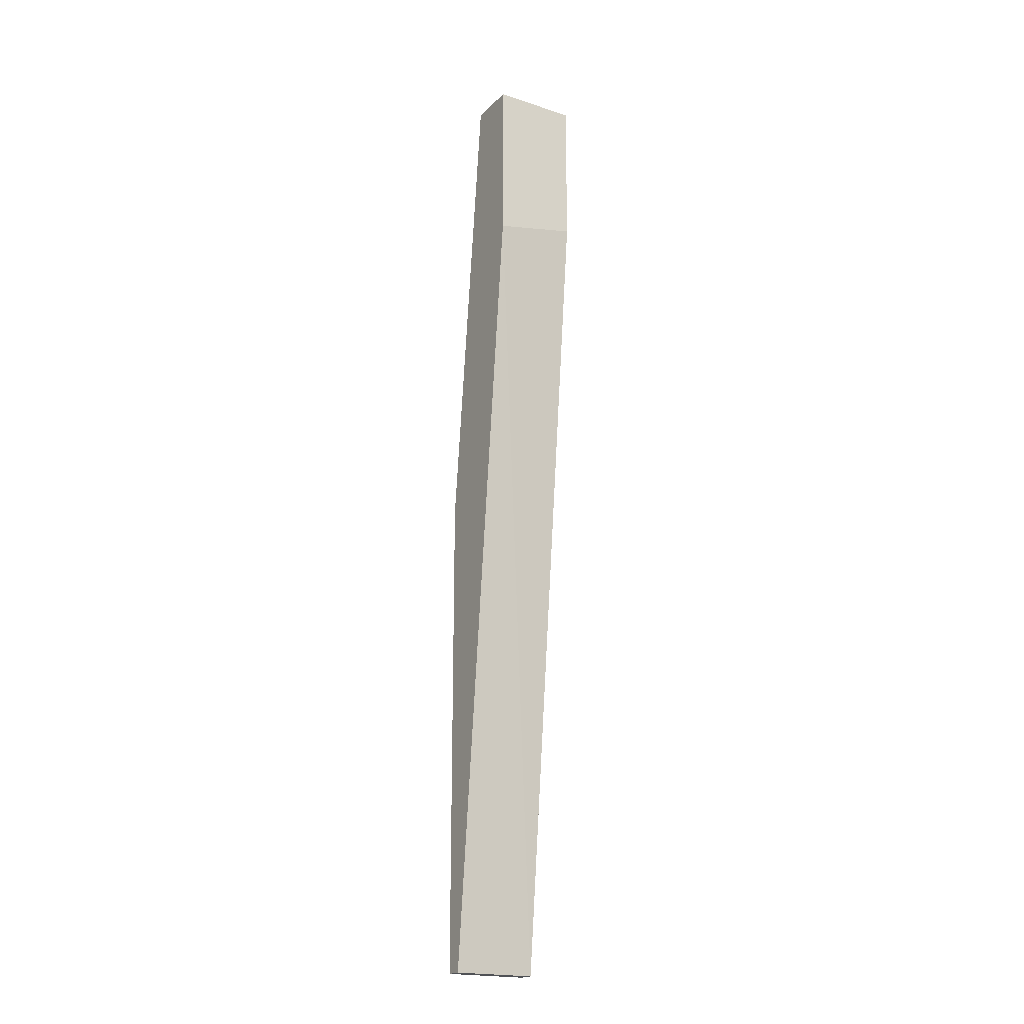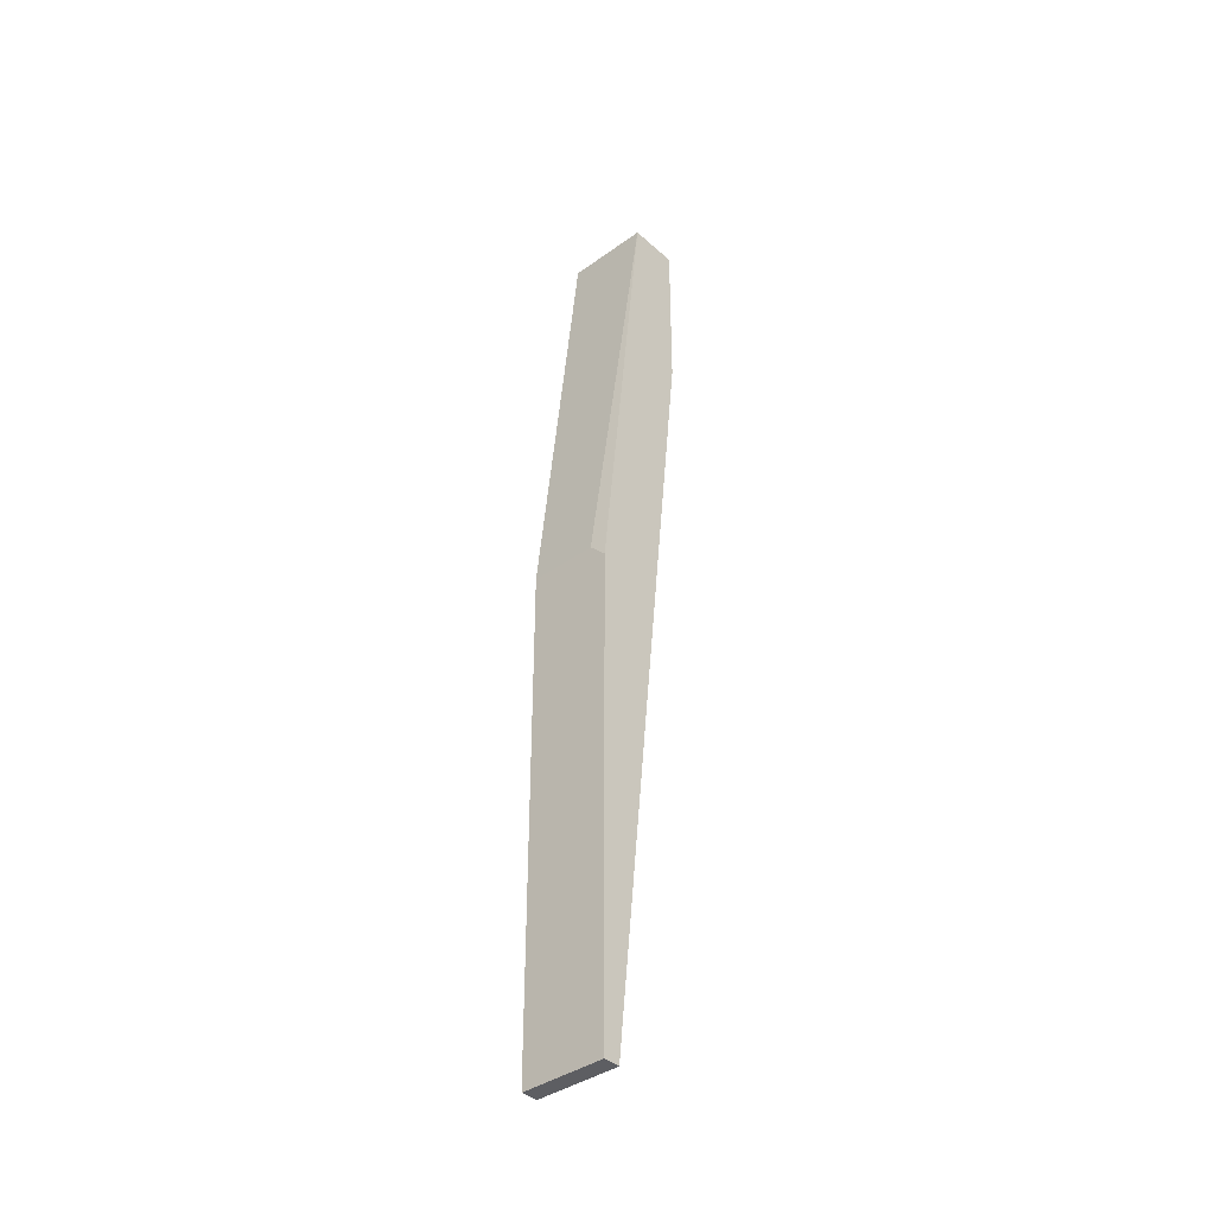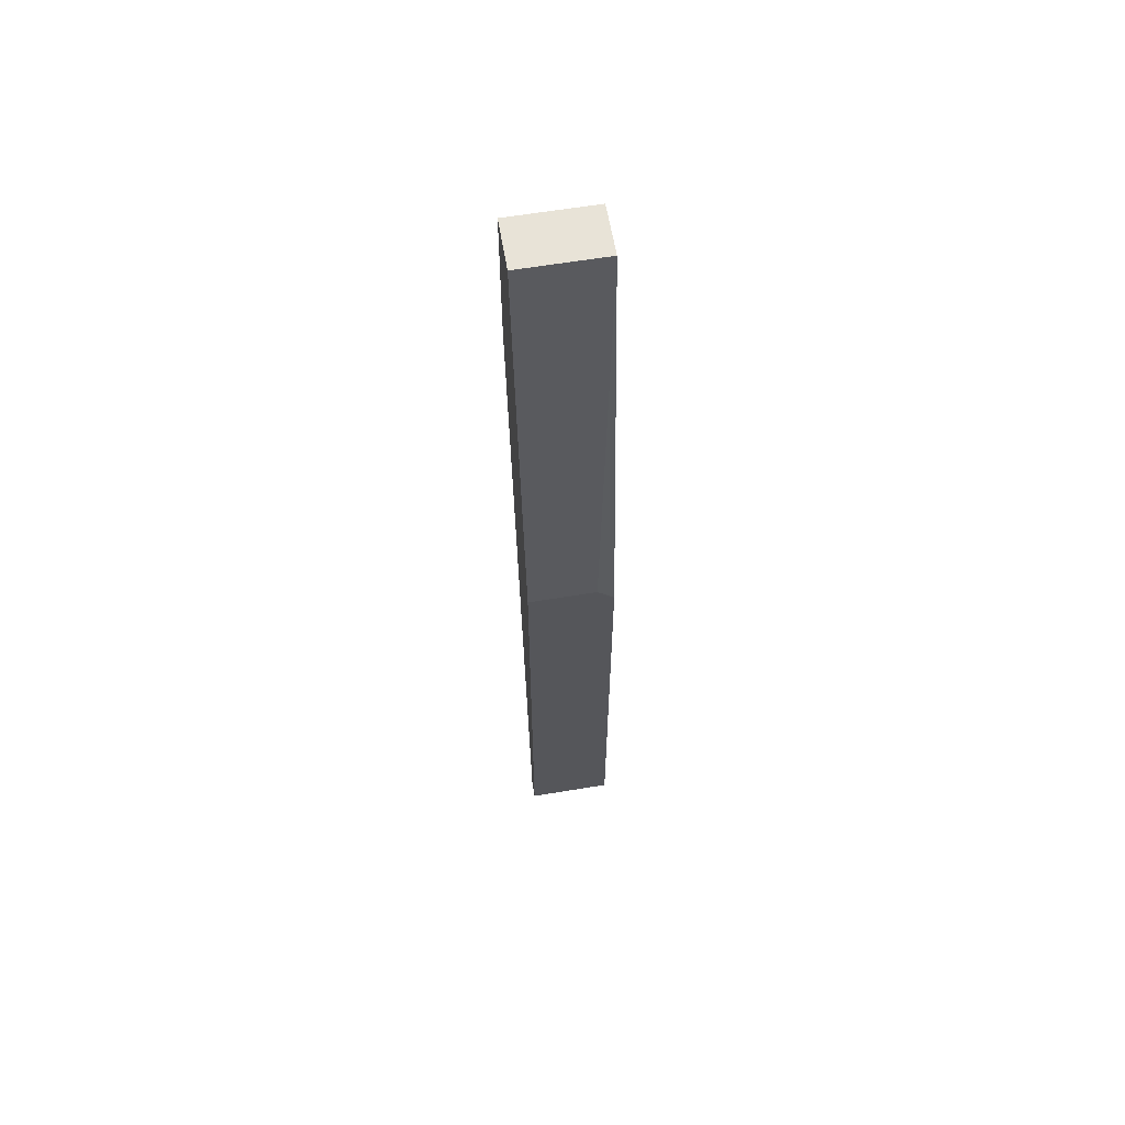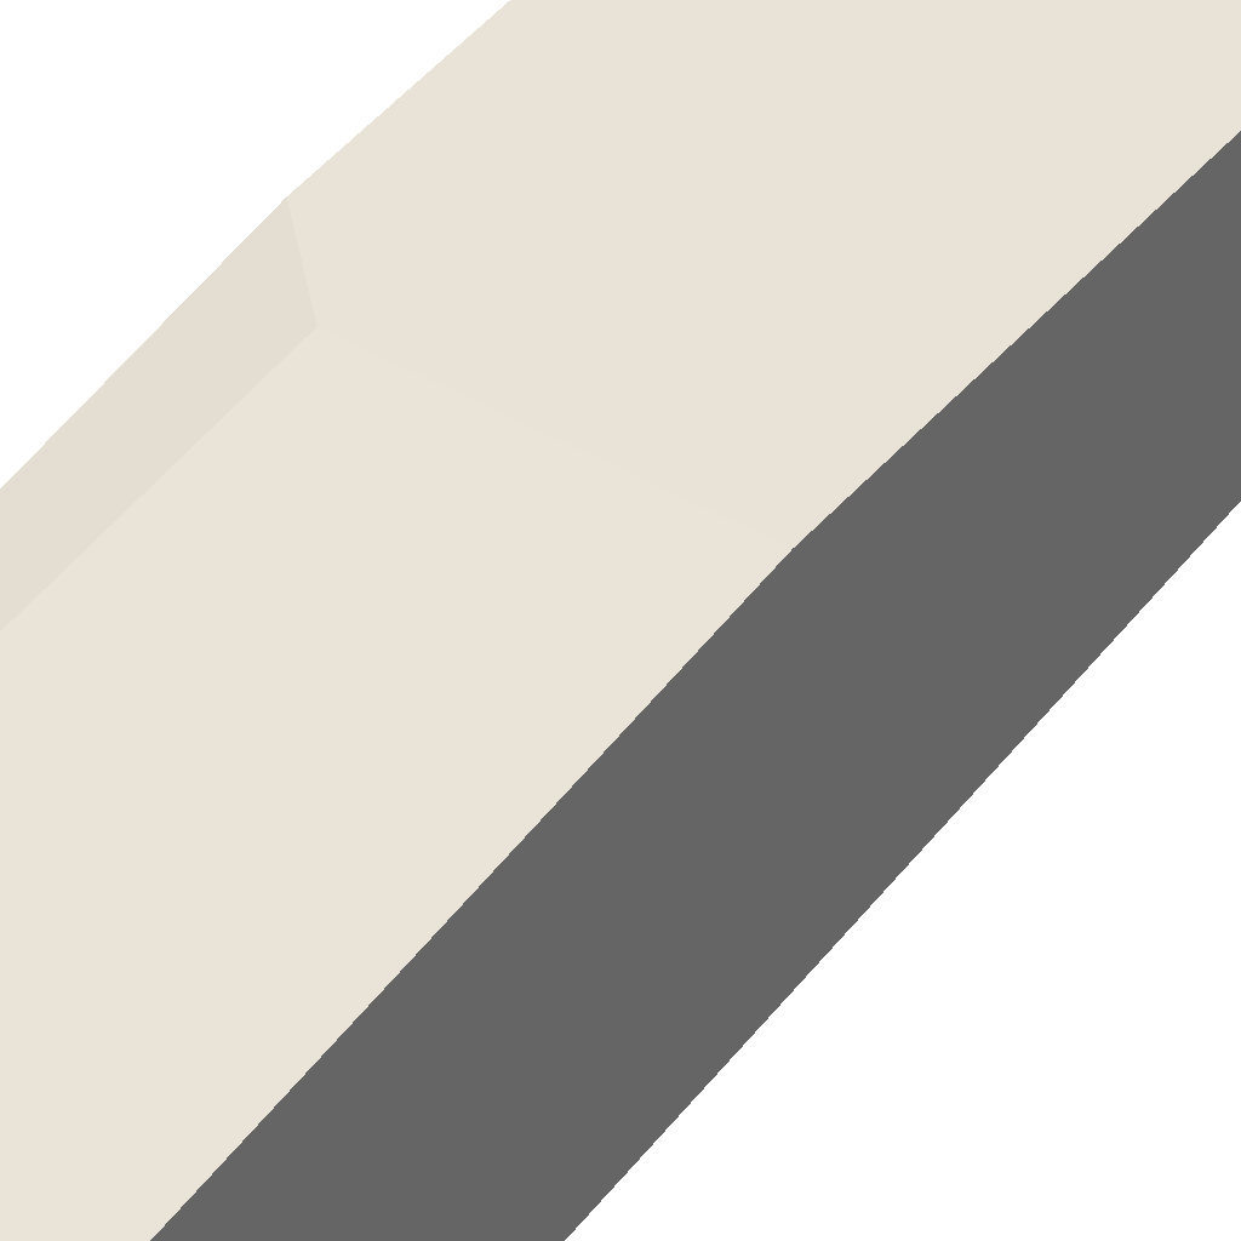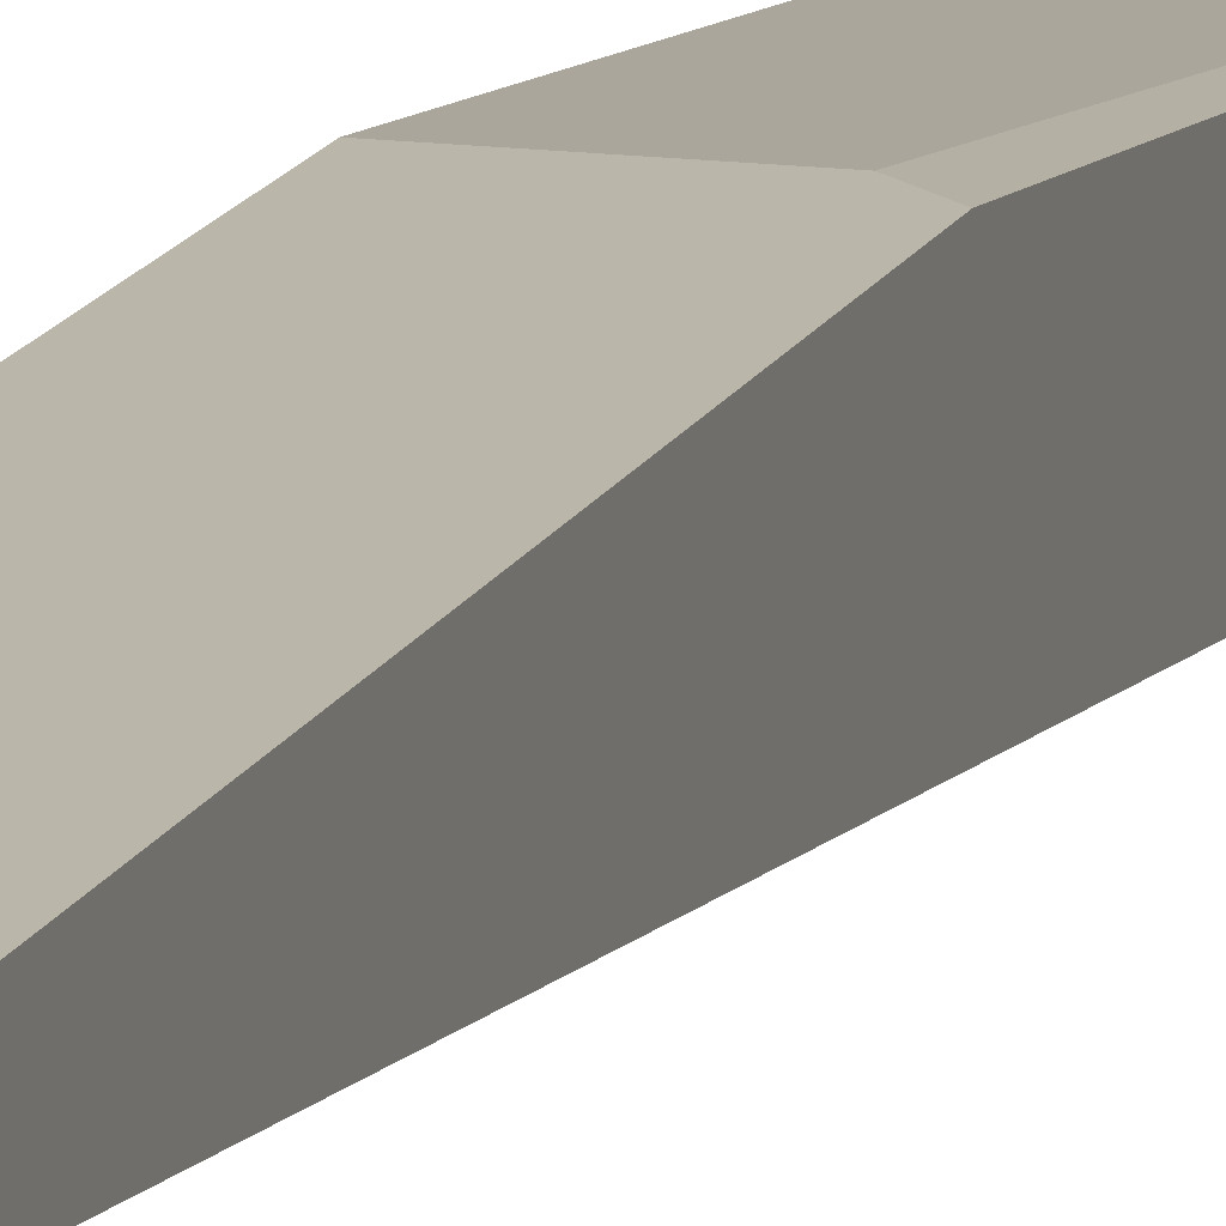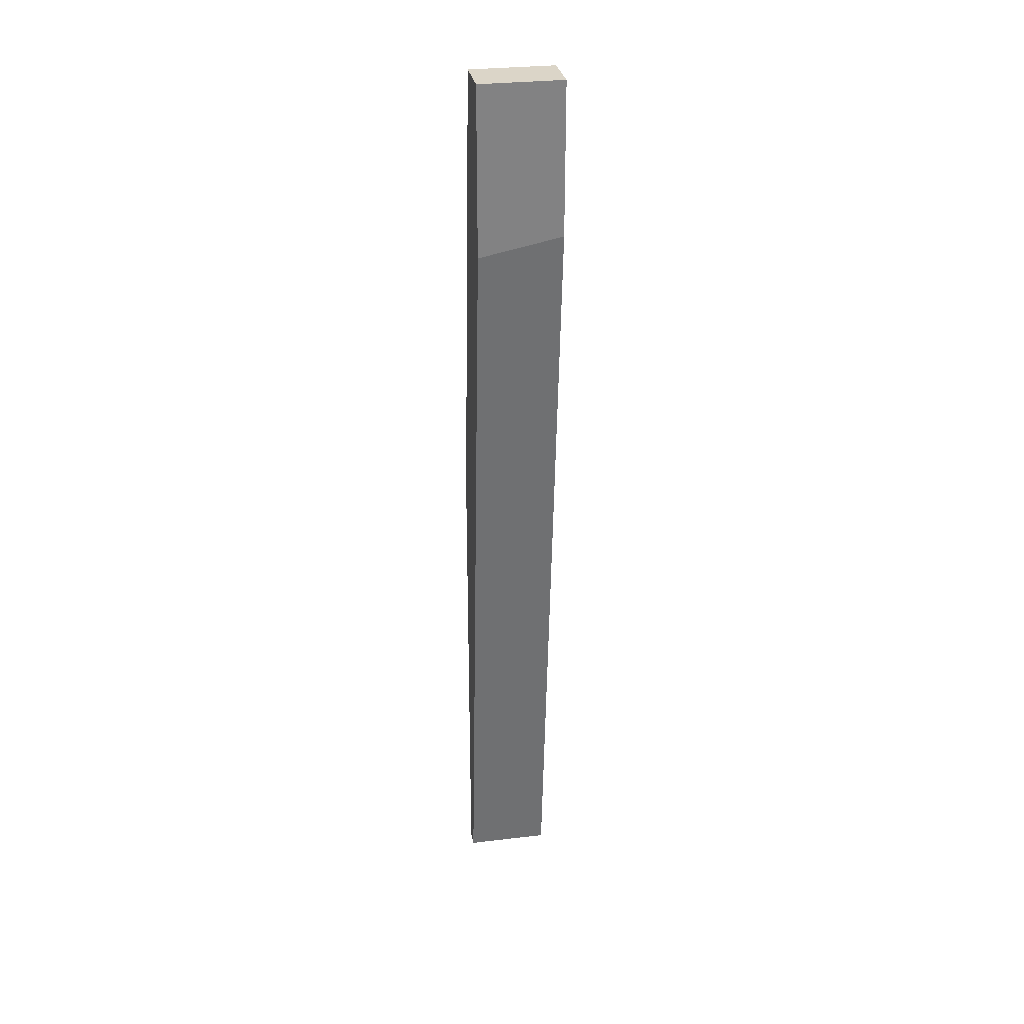
<metadata>
{"format":"obj","ext":"obj","renderer":"f3d","projection":"perspective","resolution":1024,"background":"white","views":[{"elev":-19.8,"azim":149.0,"up":"+Y"},{"elev":-39.0,"azim":42.0,"up":"+Y"},{"elev":61.8,"azim":-9.6,"up":"+Y"},{"elev":41.4,"azim":-144.5,"up":"+Z"},{"elev":13.8,"azim":16.6,"up":"+Z"},{"elev":29.5,"azim":170.1,"up":"+Y"}]}
</metadata>
<code>
v 0.02931 0.05729 -0.006219
v 0.02931 0.03845 6e-05
v 0.02931 0.007061 6e-05
v 0.02931 0.007061 -0.000987
v 0.02931 0.06672 -0.006219
v 0.02931 0.06672 -0.00308
v 0.03454 0.007061 6e-05
v 0.03454 0.007061 -0.000987
v 0.03454 0.05625 -0.006219
v 0.03454 0.0374 6e-05
v 0.03454 0.06672 -0.006219
v 0.03454 0.06672 -0.00308
v 0.03349 0.03845 6e-05
f 13 7 10
f 2 1 4
f 1 2 6
f 2 13 6
f 11 6 12
f 8 11 12
f 6 13 12
f 8 12 7
f 13 2 7
f 4 8 7
f 4 1 9
f 1 11 9
f 11 8 9
f 8 4 9
f 2 4 3
f 7 2 3
f 4 7 3
f 11 1 5
f 1 6 5
f 6 11 5
f 12 13 10
f 7 12 10

</code>
